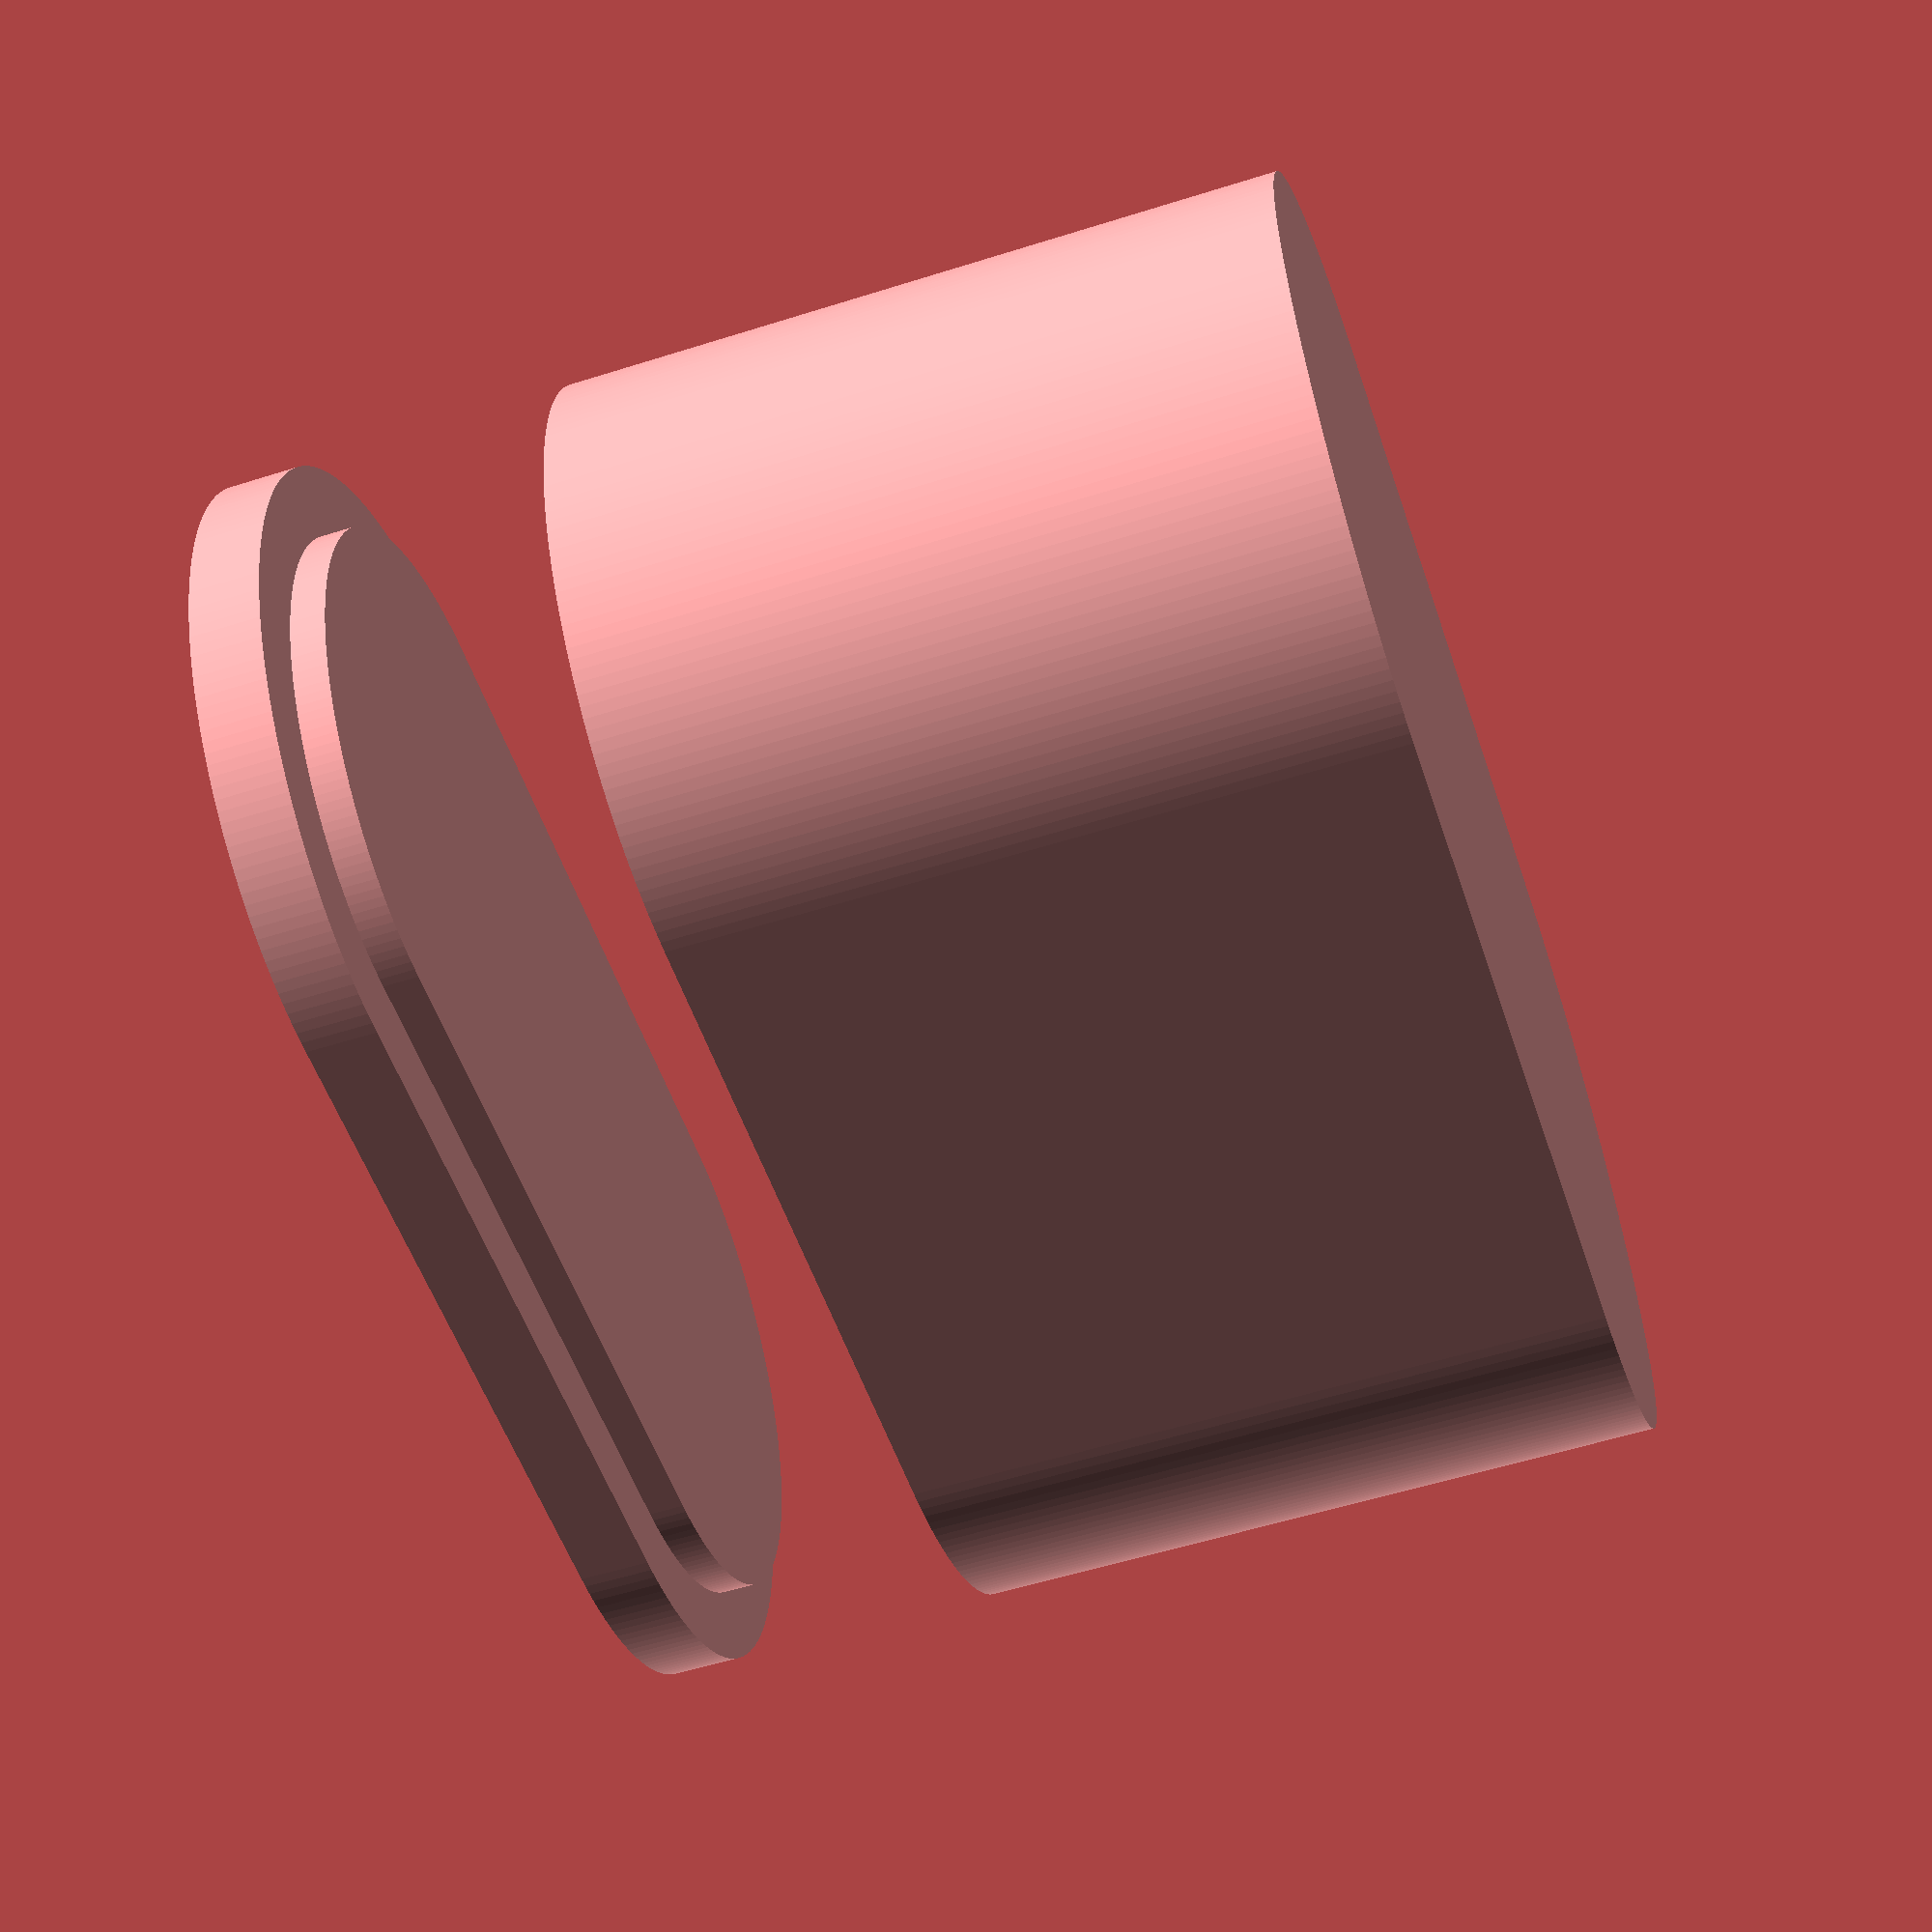
<openscad>
//outer dimensions of box
length = 20;
width = 5;
height = 10;
//corner_radius = 

//thickness of wall of box
wall_thickness = 1;


//a rounded box, with optional lid
module rounded_box(l,w,h,wt,lid){
    //the outer shell of the box, filled in
    module outer_hull(l,w,h){
        hull() {
            translate([(l/2)-w,0,0]){
                linear_extrude(h){
                   circle(w, $fn = 200);
                };
            }
            translate([-((l/2)-w),0,0]){
                linear_extrude(h){
                   circle(w, $fn = 200);
                };
          }
        }
    }
    //takes the outer shell, and hollows it out
    module hollowed_outer_hull(l,w,h,wt){
        difference(){
            outer_hull(l,w,h);
            translate([0,0,wt]){
                outer_hull(l-(wt*2),w-wt,h);
            }
        }
    }
    
    module box_lid(l,w,h,wt){
        translate([0,0,height + 4]){
            hollowed_outer_hull(l,w,1,w);
            translate([0,0,-.5]){
                outer_hull(l-(wt*2),w-wt,1);
            }
            
        }
        
    }
    
    //makes sure a box is created when this module is called
    hollowed_outer_hull(l,w,h,wt);
    if(lid){
        box_lid(l,w,h,wt);
    }
}


rounded_box(length,width,height,wall_thickness,true);

</openscad>
<views>
elev=55.8 azim=182.4 roll=108.4 proj=p view=solid
</views>
